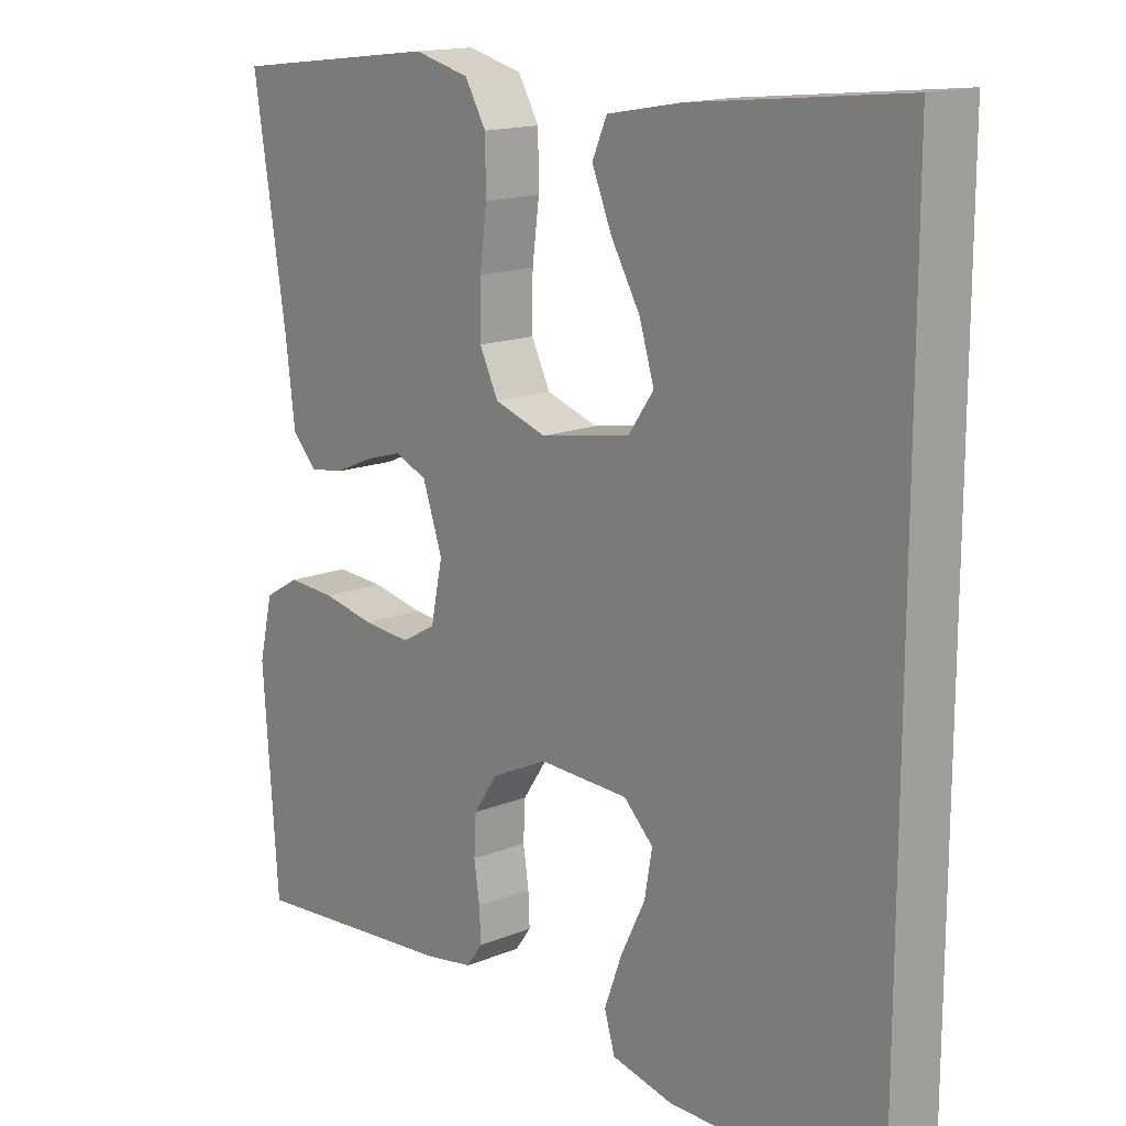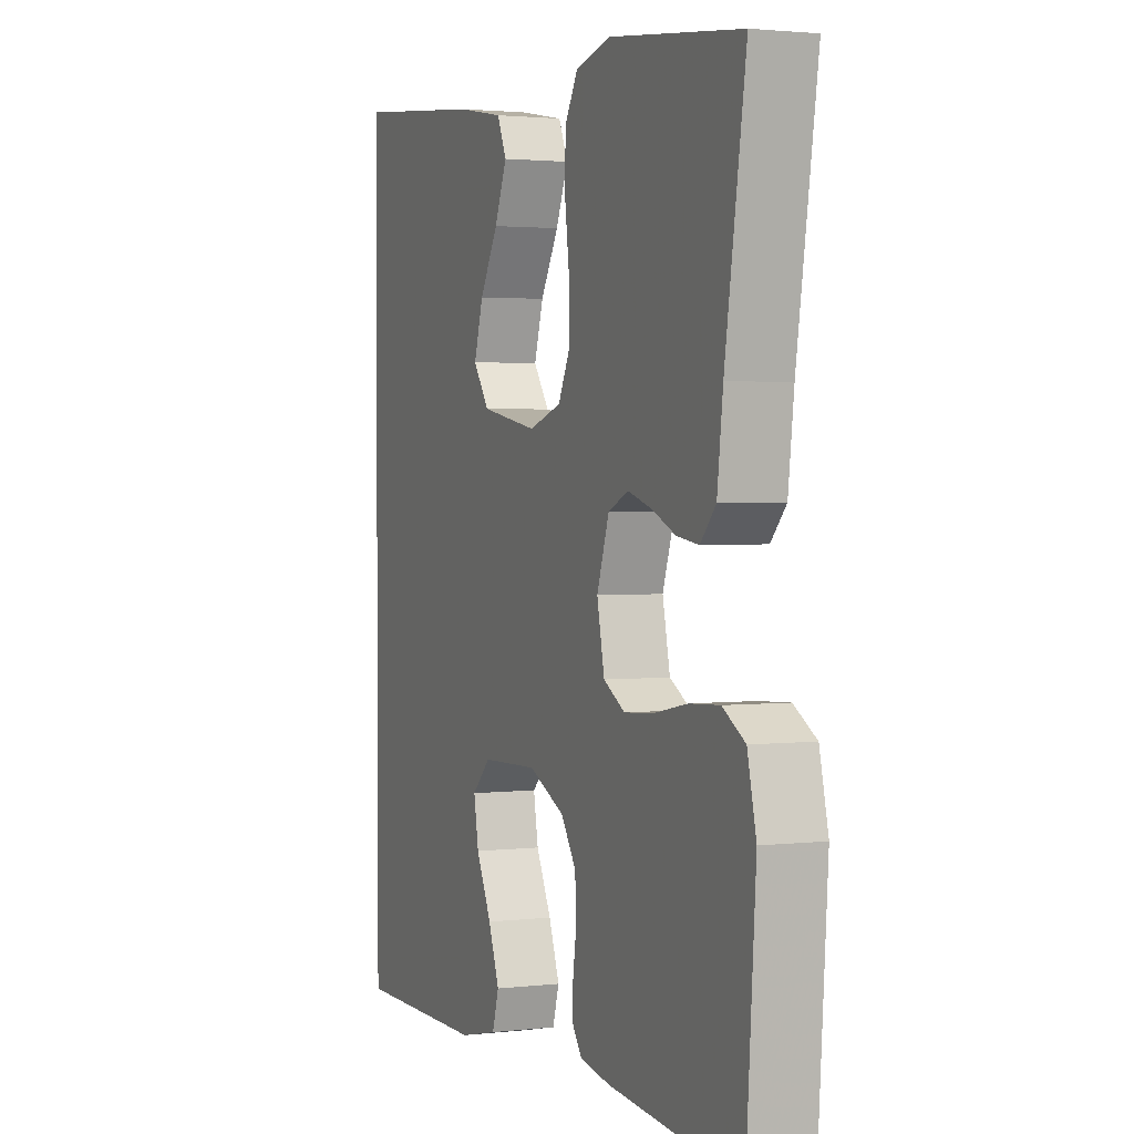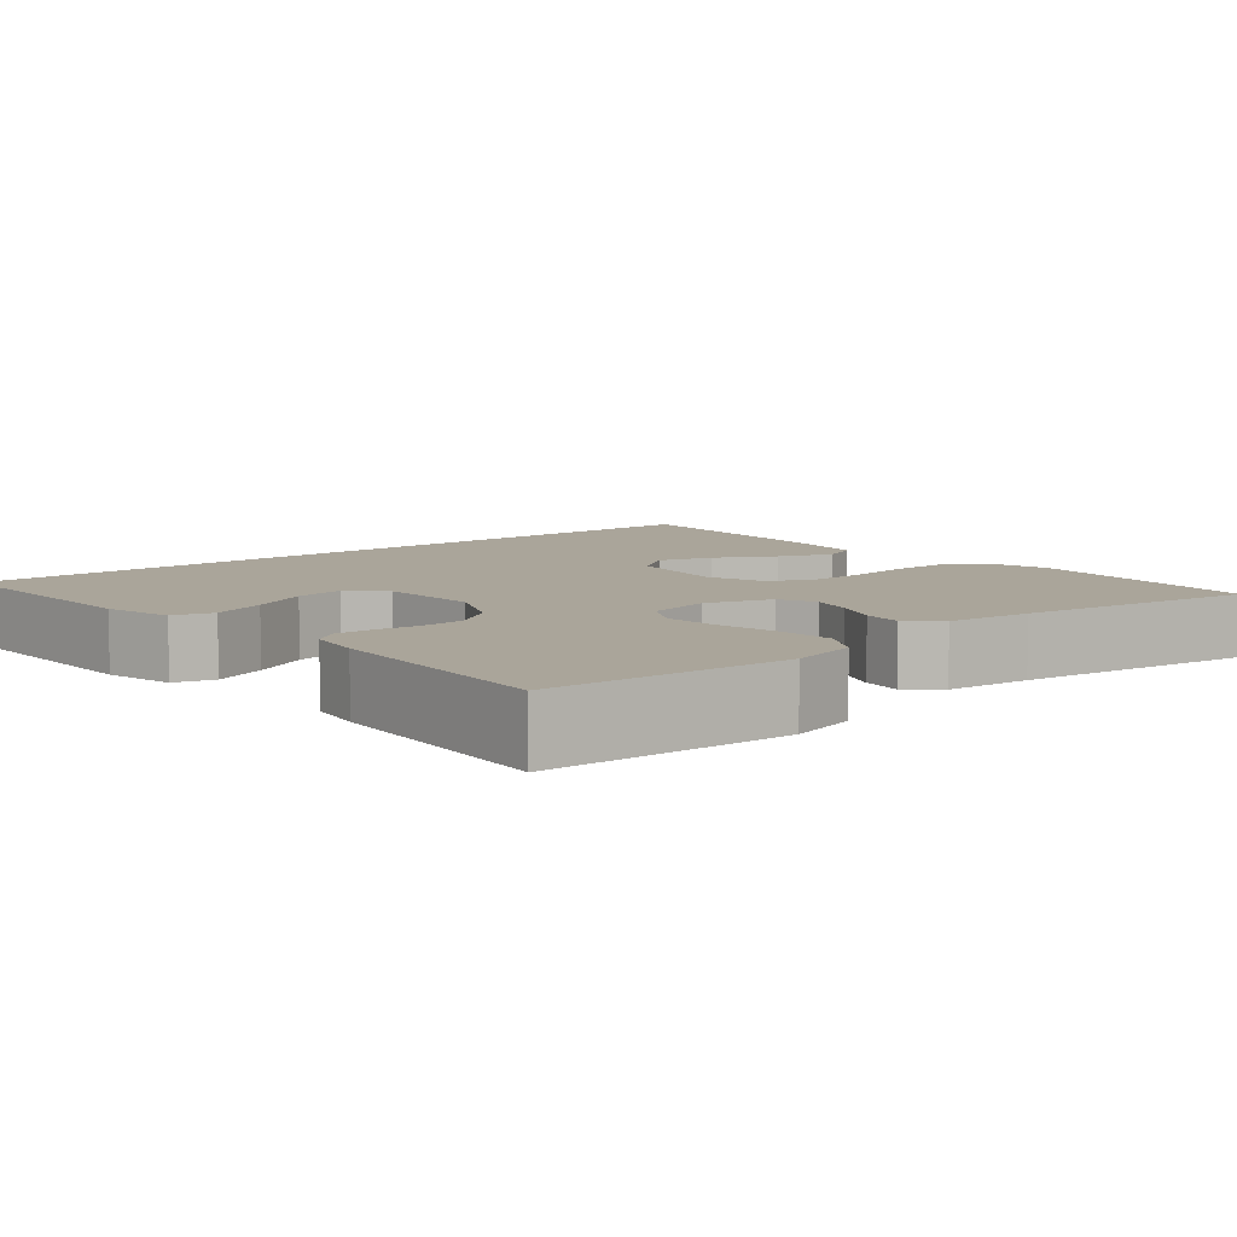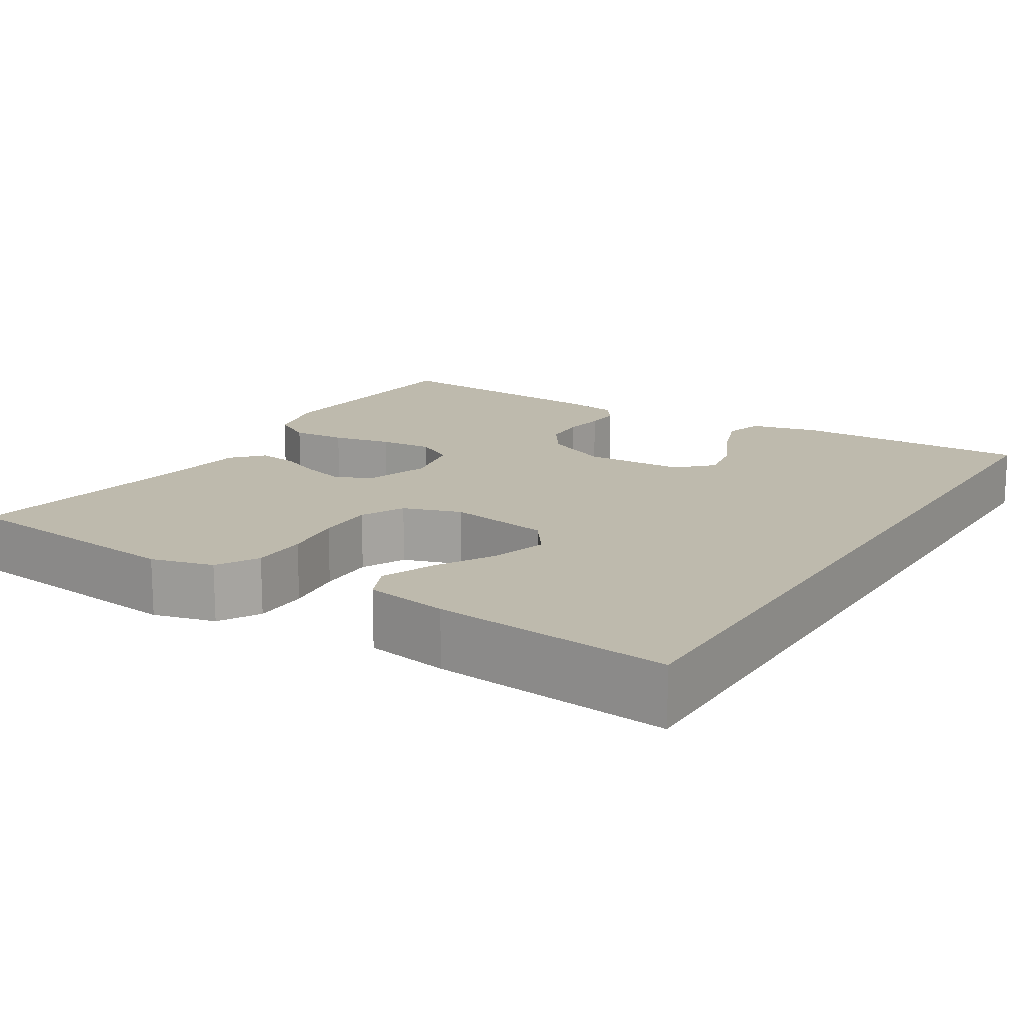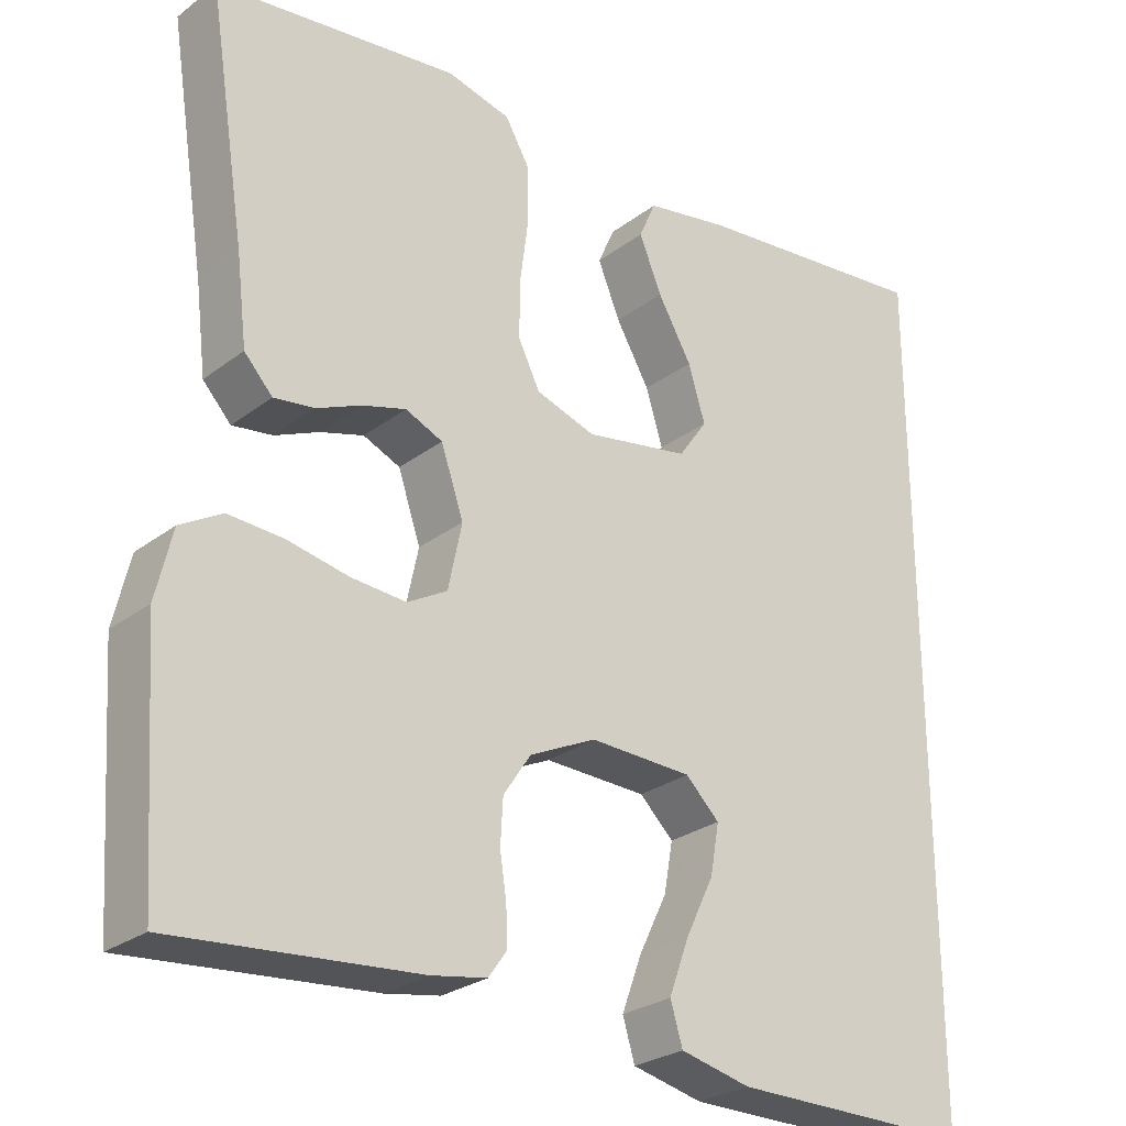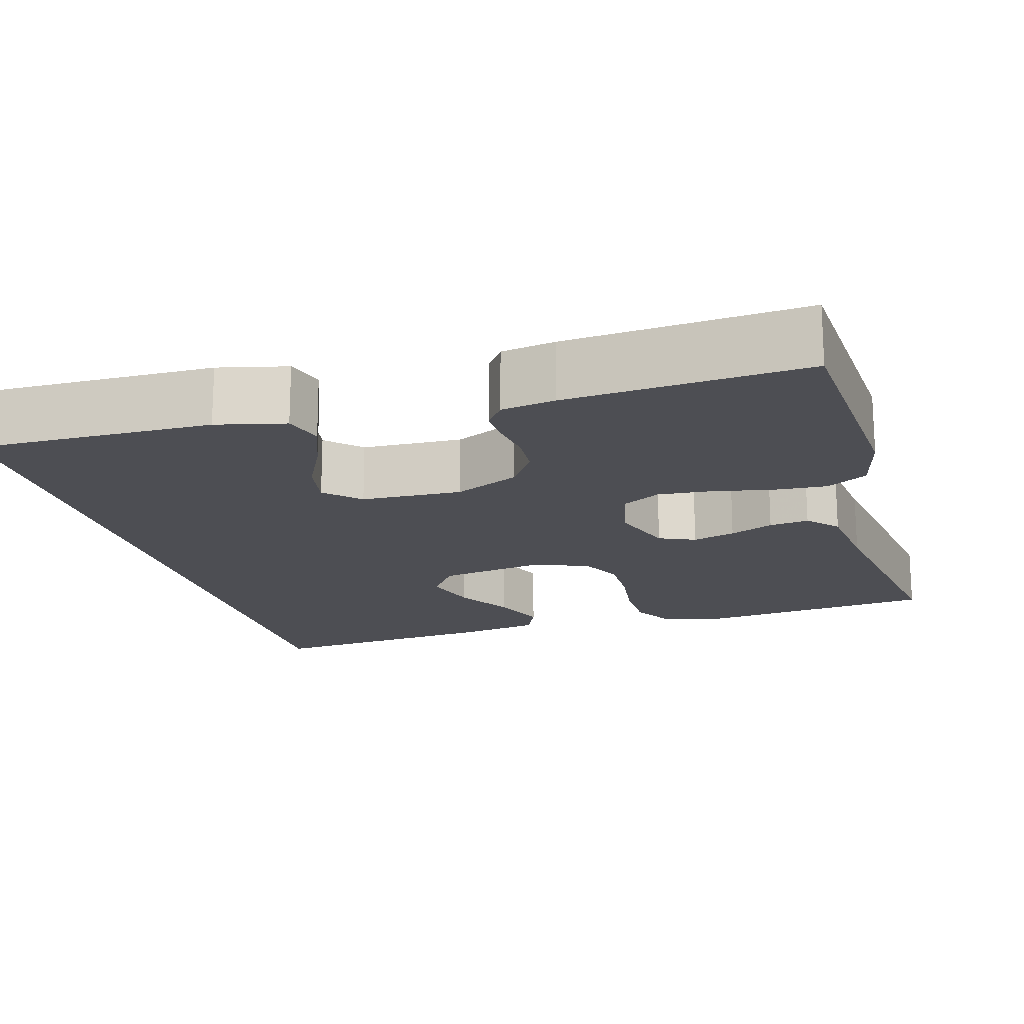
<metadata>
{"format":"obj","ext":"obj","renderer":"f3d","projection":"perspective","resolution":1024,"background":"white","views":[{"elev":15.5,"azim":49.5,"up":"+Z"},{"elev":2.1,"azim":-112.5,"up":"+Z"},{"elev":7.7,"azim":-130.7,"up":"+Y"},{"elev":15.4,"azim":31.6,"up":"+Y"},{"elev":-26.8,"azim":-40.6,"up":"+Z"},{"elev":-17.3,"azim":-164.4,"up":"+Y"}]}
</metadata>
<code>
v -0.5 0.07 0.5
v -0.2 0.07 0.536
v -0.121 0.07 0.516
v -0.091 0.07 0.464
v -0.09 0.07 0.393
v -0.1 0.07 0.316
v -0.101 0.07 0.243
v -0.074 0.07 0.188
v 0 0.07 0.164
v 0.129 0.07 0.187
v 0.165 0.07 0.238
v 0.144 0.07 0.307
v 0.102 0.07 0.38
v 0.074 0.07 0.448
v 0.095 0.07 0.496
v 0.2 0.07 0.515
v 0.5 0.07 0.547
v 0.5 0.07 -0.504
v 0.2 0.07 -0.503
v 0.113 0.07 -0.483
v 0.098 0.07 -0.433
v 0.123 0.07 -0.365
v 0.158 0.07 -0.293
v 0.169 0.07 -0.231
v 0.127 0.07 -0.19
v 0 0.07 -0.186
v -0.082 0.07 -0.225
v -0.116 0.07 -0.276
v -0.119 0.07 -0.331
v -0.111 0.07 -0.384
v -0.109 0.07 -0.43
v -0.132 0.07 -0.462
v -0.2 0.07 -0.474
v -0.5 0.07 -0.5
v -0.521 0.07 -0.2
v -0.501 0.07 -0.115
v -0.45 0.07 -0.085
v -0.381 0.07 -0.089
v -0.306 0.07 -0.104
v -0.238 0.07 -0.109
v -0.189 0.07 -0.081
v -0.172 0.07 0
v -0.2 0.07 0.082
v -0.246 0.07 0.102
v -0.3 0.07 0.086
v -0.355 0.07 0.062
v -0.405 0.07 0.055
v -0.44 0.07 0.093
v -0.453 0.07 0.2
v -0.5 0 0.5
v -0.2 0 0.536
v -0.121 0 0.516
v -0.091 0 0.464
v -0.09 0 0.393
v -0.1 0 0.316
v -0.101 0 0.243
v -0.074 0 0.188
v 0 0 0.164
v 0.129 0 0.187
v 0.165 0 0.238
v 0.144 0 0.307
v 0.102 0 0.38
v 0.074 0 0.448
v 0.095 0 0.496
v 0.2 0 0.515
v 0.5 0 0.547
v 0.5 0 -0.504
v 0.2 0 -0.503
v 0.113 0 -0.483
v 0.098 0 -0.433
v 0.123 0 -0.365
v 0.158 0 -0.293
v 0.169 0 -0.231
v 0.127 0 -0.19
v 0 0 -0.186
v -0.082 0 -0.225
v -0.116 0 -0.276
v -0.119 0 -0.331
v -0.111 0 -0.384
v -0.109 0 -0.43
v -0.132 0 -0.462
v -0.2 0 -0.474
v -0.5 0 -0.5
v -0.521 0 -0.2
v -0.501 0 -0.115
v -0.45 0 -0.085
v -0.381 0 -0.089
v -0.306 0 -0.104
v -0.238 0 -0.109
v -0.189 0 -0.081
v -0.172 0 0
v -0.2 0 0.082
v -0.246 0 0.102
v -0.3 0 0.086
v -0.355 0 0.062
v -0.405 0 0.055
v -0.44 0 0.093
v -0.453 0 0.2
f 46 47 48 49
f 45 46 49 1
f 44 45 1 2
f 43 44 2 3
f 42 43 3 4
f 36 37 38 39
f 36 39 40
f 35 36 40
f 34 35 40
f 33 34 40 41
f 29 30 31 32
f 28 29 32 33
f 20 21 22 23
f 18 19 20 23
f 18 23 24
f 17 18 24 25
f 12 13 14 15
f 11 12 15 16
f 42 4 5 6
f 42 6 7
f 28 33 41 42
f 27 28 42 7
f 26 27 7 8
f 25 26 8 9
f 11 16 17 25
f 10 11 25
f 9 10 25
f 98 97 96 95
f 50 98 95 94
f 51 50 94 93
f 52 51 93 92
f 53 52 92 91
f 88 87 86 85
f 89 88 85
f 89 85 84
f 89 84 83
f 90 89 83 82
f 81 80 79 78
f 82 81 78 77
f 72 71 70 69
f 72 69 68 67
f 73 72 67
f 74 73 67 66
f 64 63 62 61
f 65 64 61 60
f 55 54 53 91
f 56 55 91
f 91 90 82 77
f 56 91 77 76
f 57 56 76 75
f 58 57 75 74
f 74 66 65 60
f 74 60 59
f 74 59 58
f 1 50 51 2
f 2 51 52 3
f 3 52 53 4
f 4 53 54 5
f 5 54 55 6
f 6 55 56 7
f 7 56 57 8
f 8 57 58 9
f 9 58 59 10
f 10 59 60 11
f 11 60 61 12
f 12 61 62 13
f 13 62 63 14
f 14 63 64 15
f 15 64 65 16
f 16 65 66 17
f 17 66 67 18
f 18 67 68 19
f 19 68 69 20
f 20 69 70 21
f 21 70 71 22
f 22 71 72 23
f 23 72 73 24
f 24 73 74 25
f 25 74 75 26
f 26 75 76 27
f 27 76 77 28
f 28 77 78 29
f 29 78 79 30
f 30 79 80 31
f 31 80 81 32
f 32 81 82 33
f 33 82 83 34
f 34 83 84 35
f 35 84 85 36
f 36 85 86 37
f 37 86 87 38
f 38 87 88 39
f 39 88 89 40
f 40 89 90 41
f 41 90 91 42
f 42 91 92 43
f 43 92 93 44
f 44 93 94 45
f 45 94 95 46
f 46 95 96 47
f 47 96 97 48
f 48 97 98 49
f 49 98 50 1

</code>
